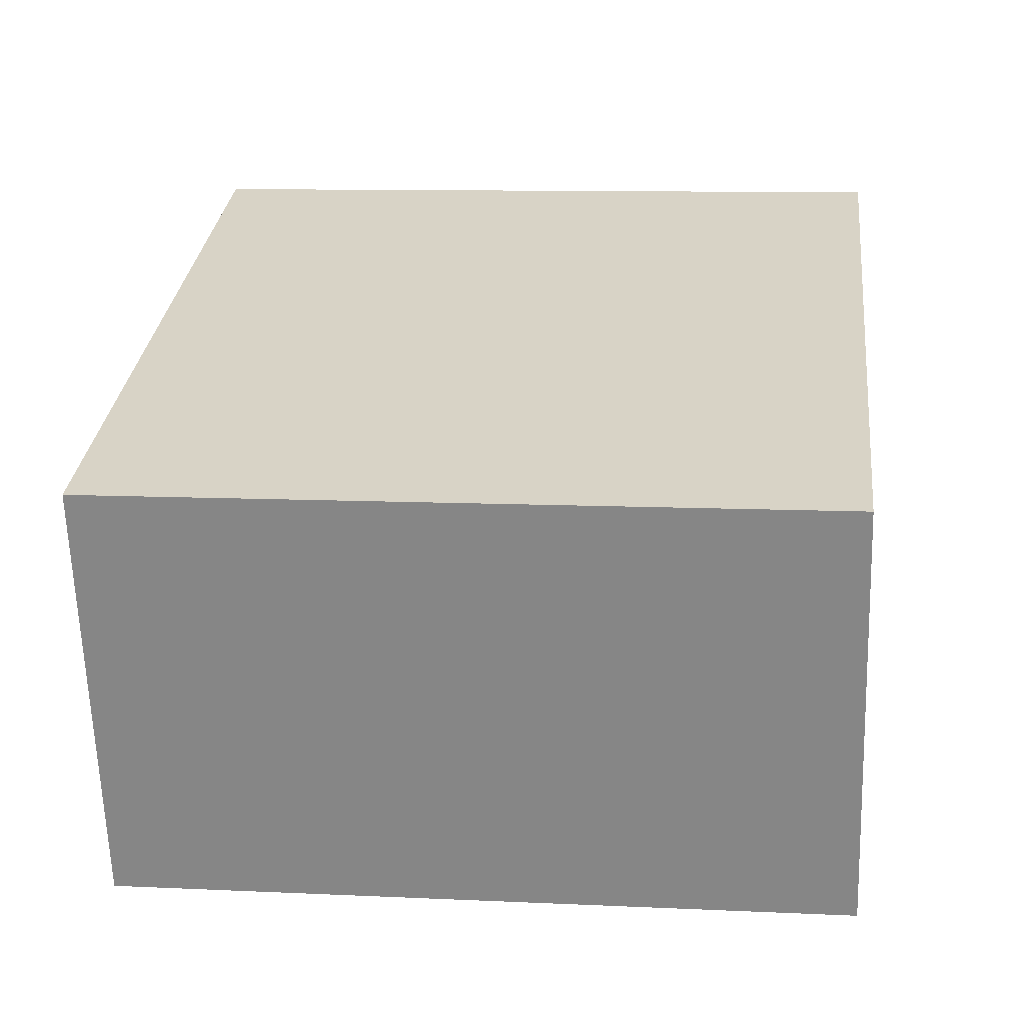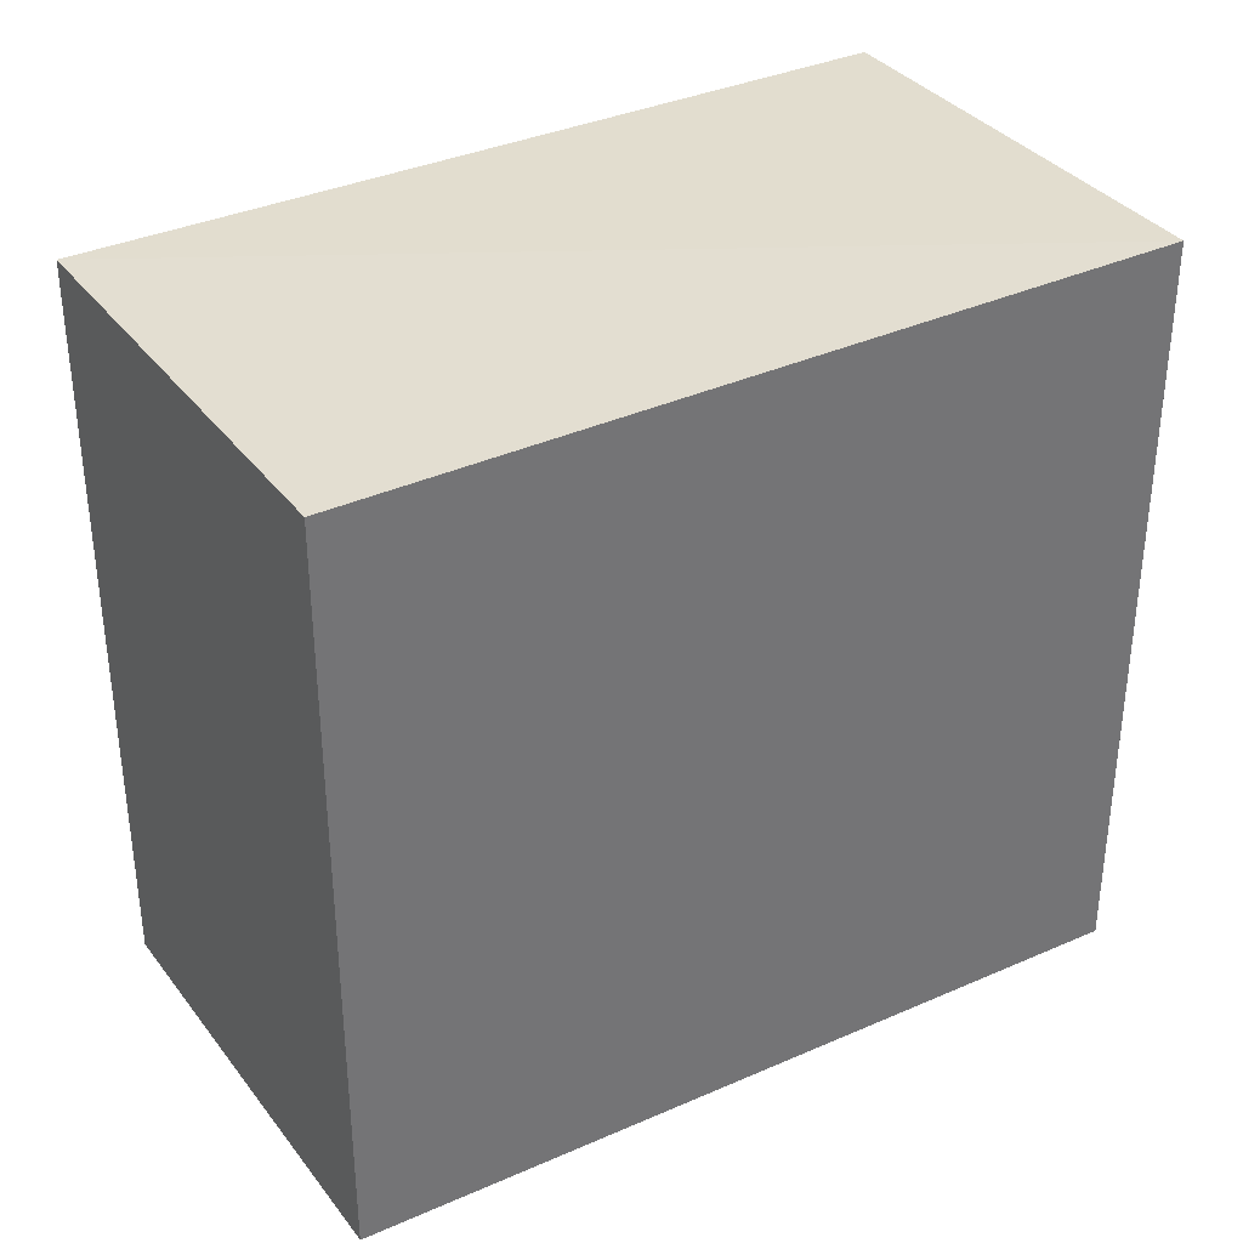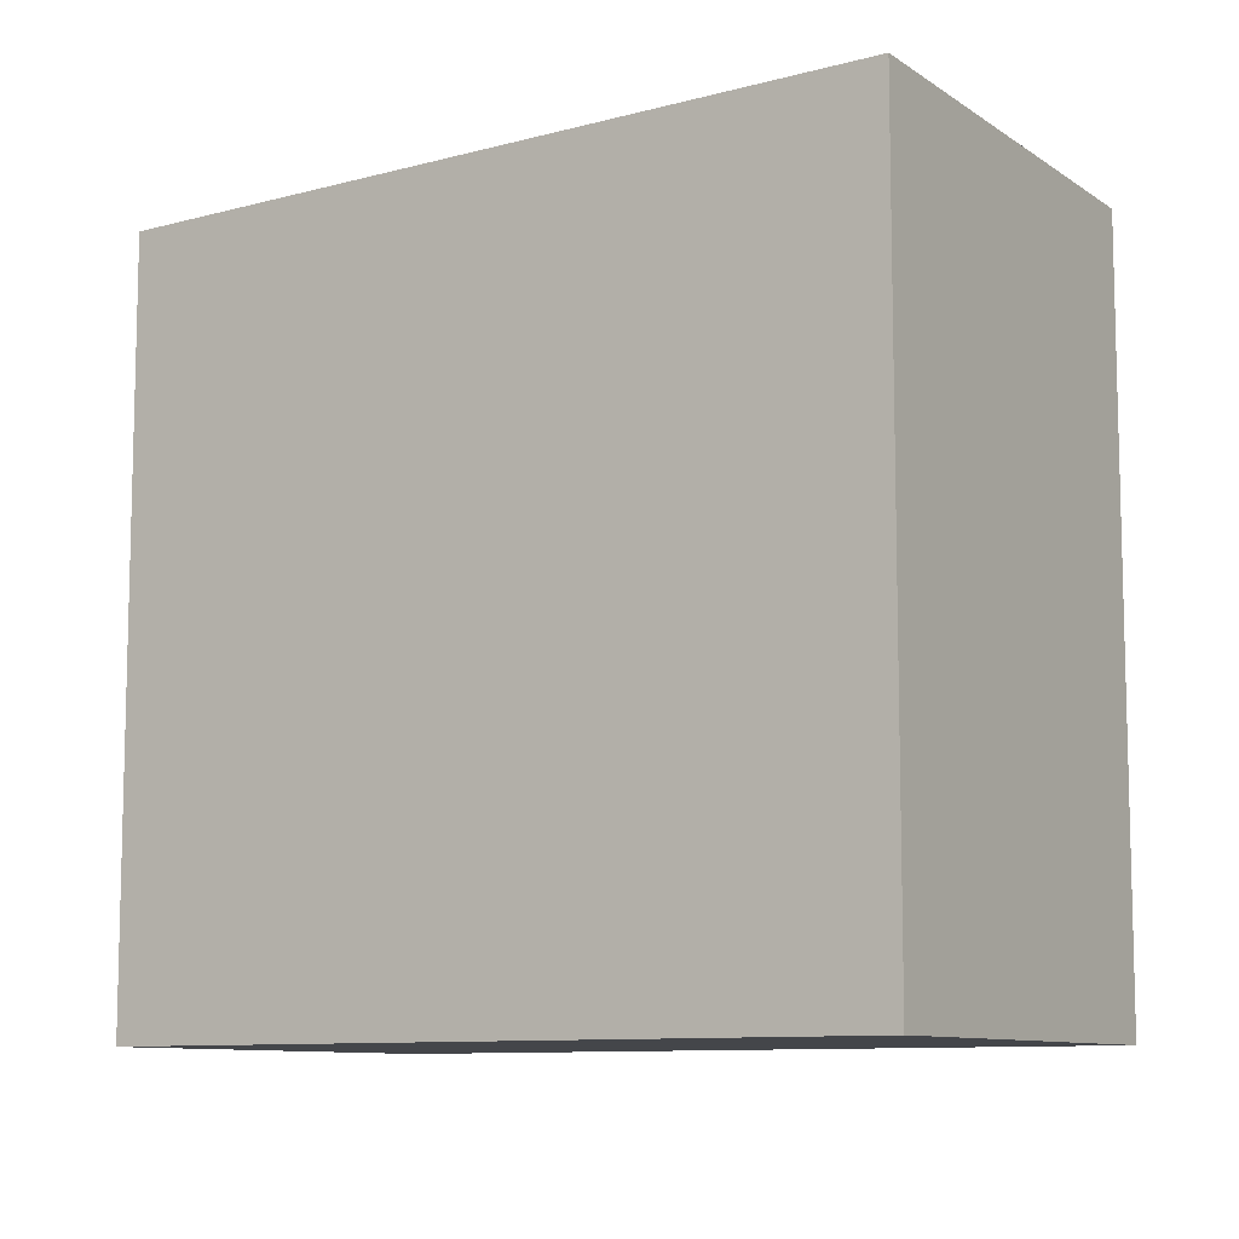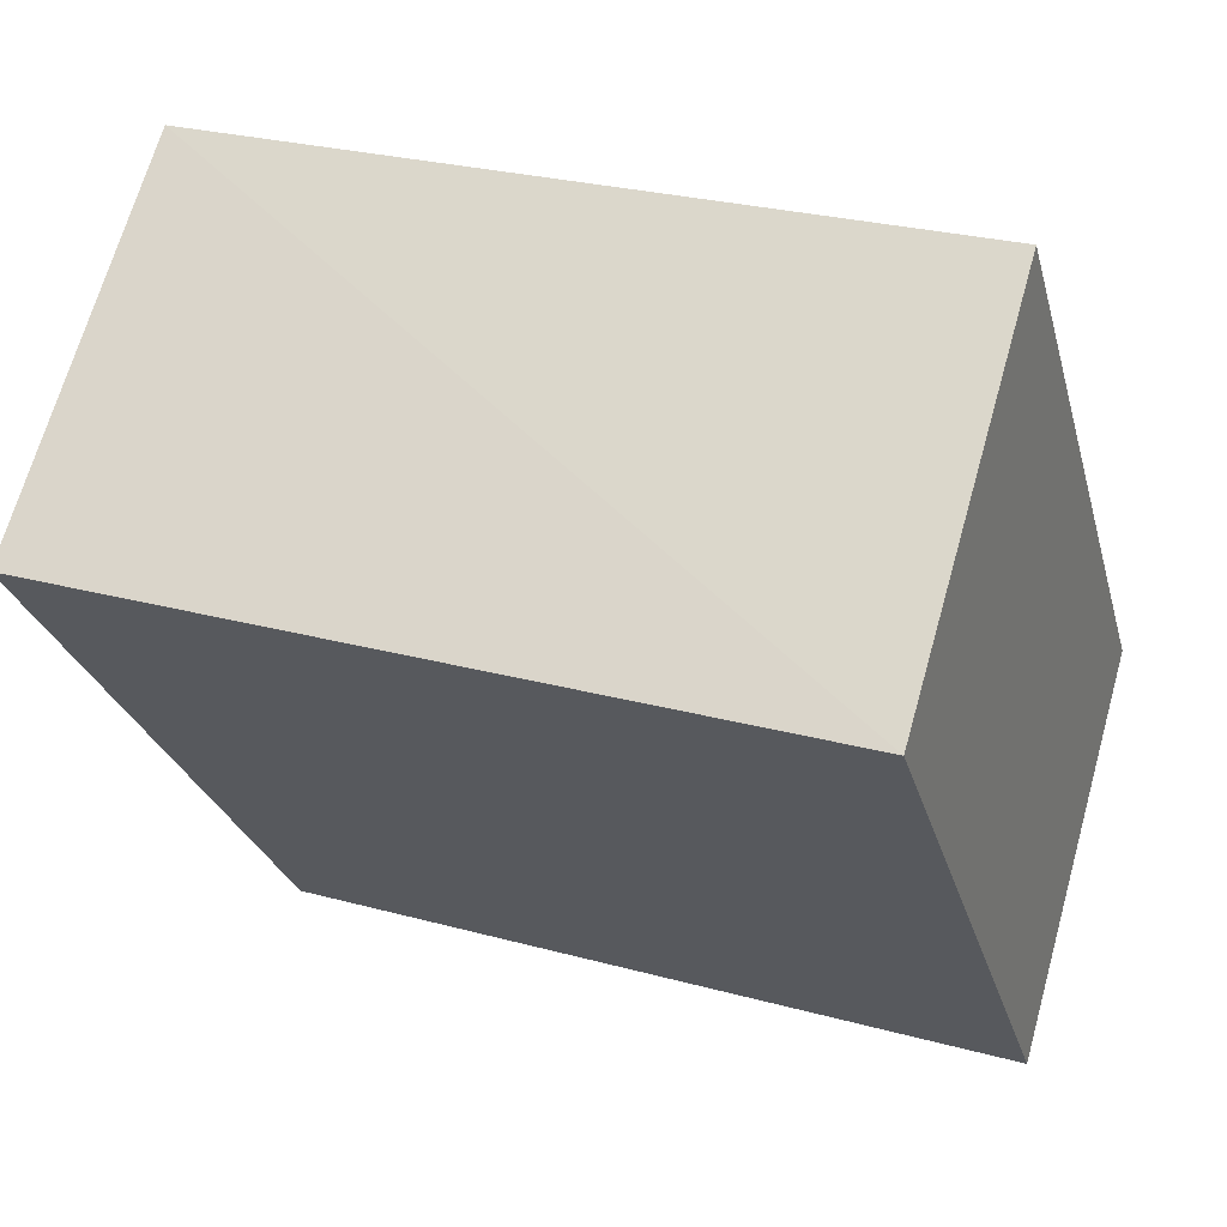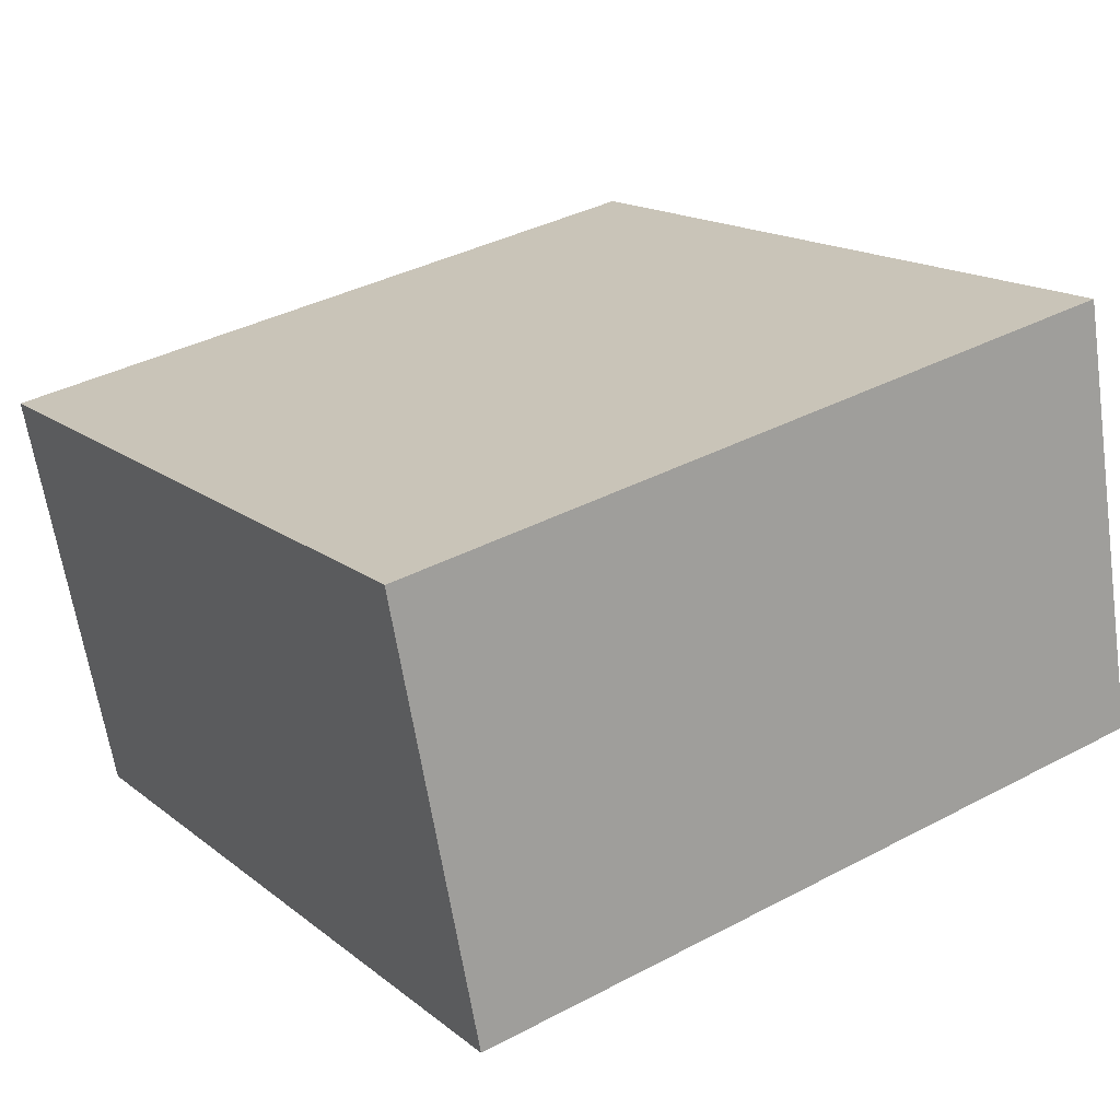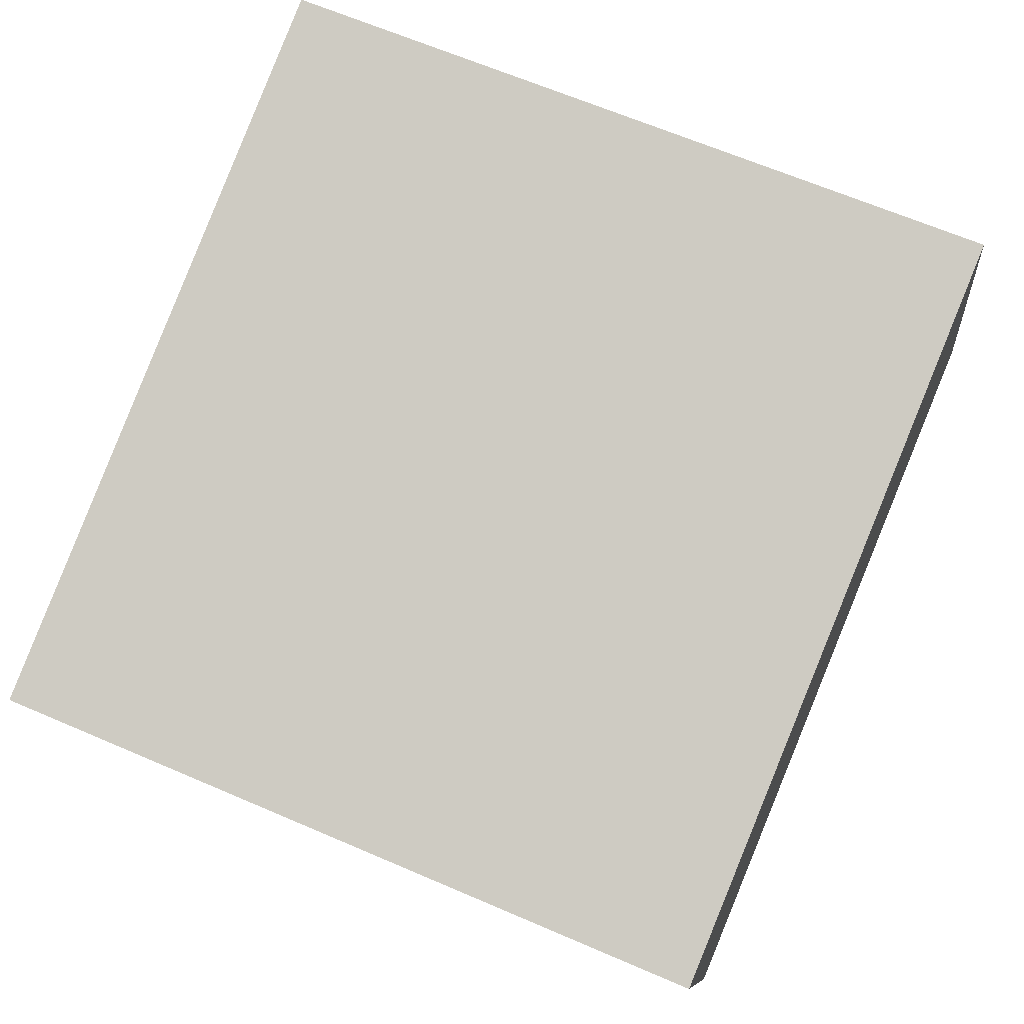
<metadata>
{"format":"obj","ext":"obj","renderer":"f3d","projection":"perspective","resolution":1024,"background":"white","views":[{"elev":10.4,"azim":-83.3,"up":"+Z"},{"elev":35.9,"azim":-48.4,"up":"+Y"},{"elev":-9.5,"azim":15.8,"up":"+Y"},{"elev":-26.9,"azim":-165.7,"up":"+Z"},{"elev":37.6,"azim":55.9,"up":"+Z"},{"elev":64.9,"azim":-66.5,"up":"+Z"}]}
</metadata>
<code>
v  0 0 0
v  6.607 8.149e-17 -1.331
v  5.663 -1.152e-16 1.882
v  0.9446 1.967e-16 -3.212
v  0.0001207 5.646 -0.0001786
v  5.663 5.698 1.881
v  0.9447 5.646 -3.213
v  6.607 5.646 -1.331
g defaultobject
f 1 2 3
f 2 1 4
f 3 5 1
f 5 3 6
f 5 4 1
f 4 5 7
f 7 2 4
f 2 7 8
f 2 6 3
f 6 2 8
f 6 7 5
f 7 6 8

</code>
